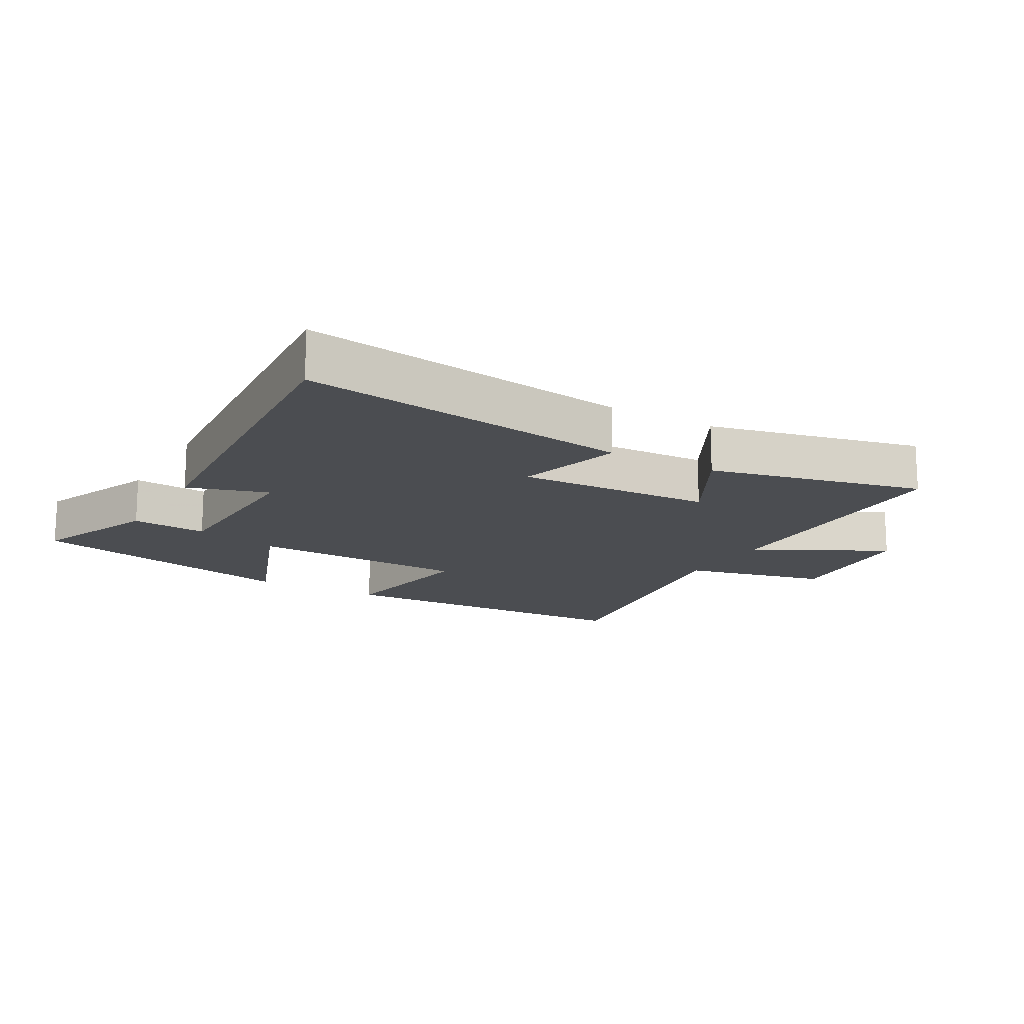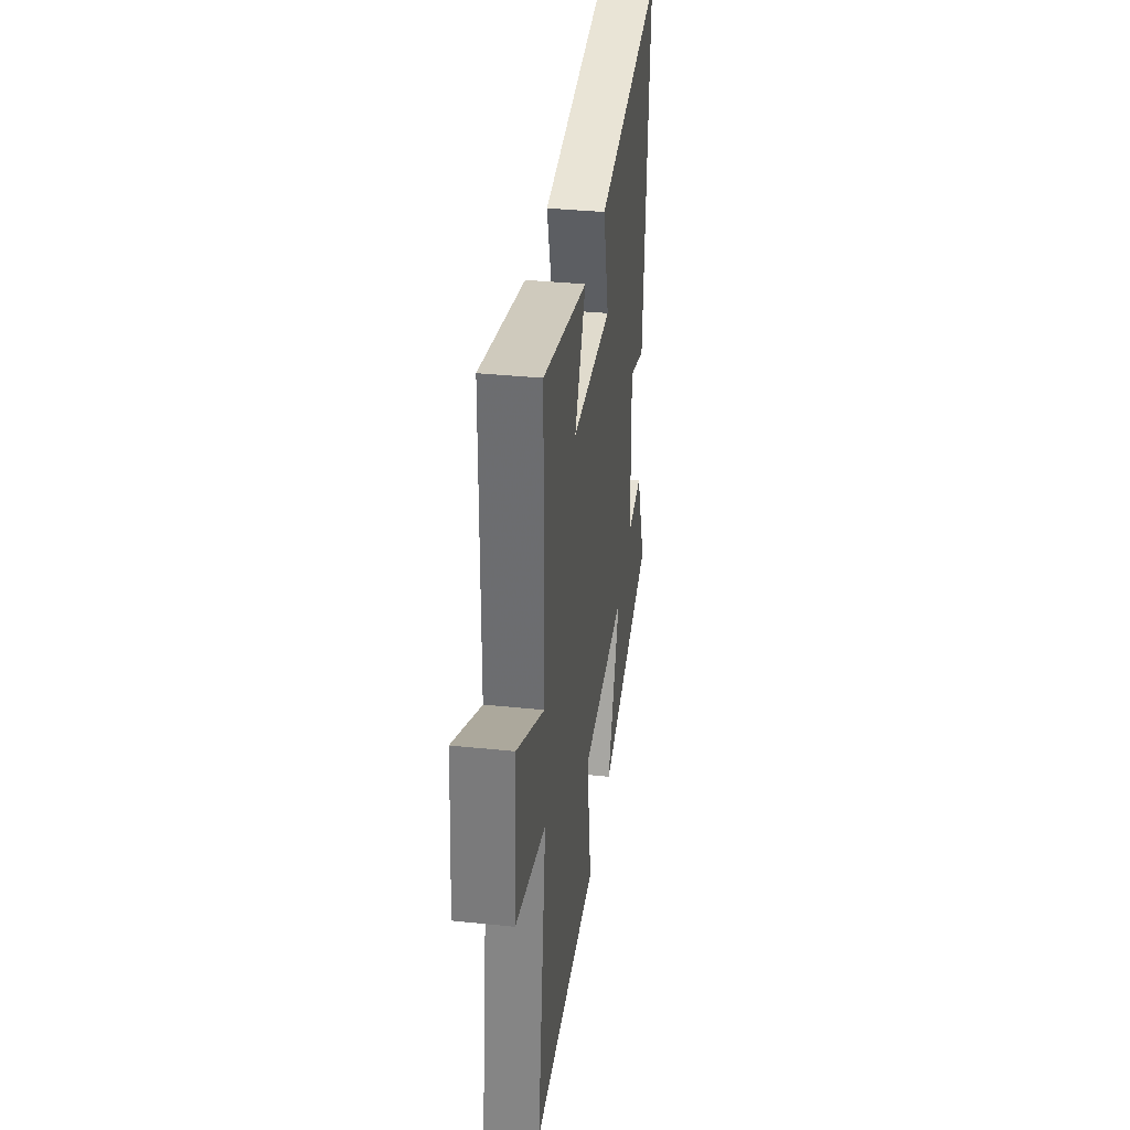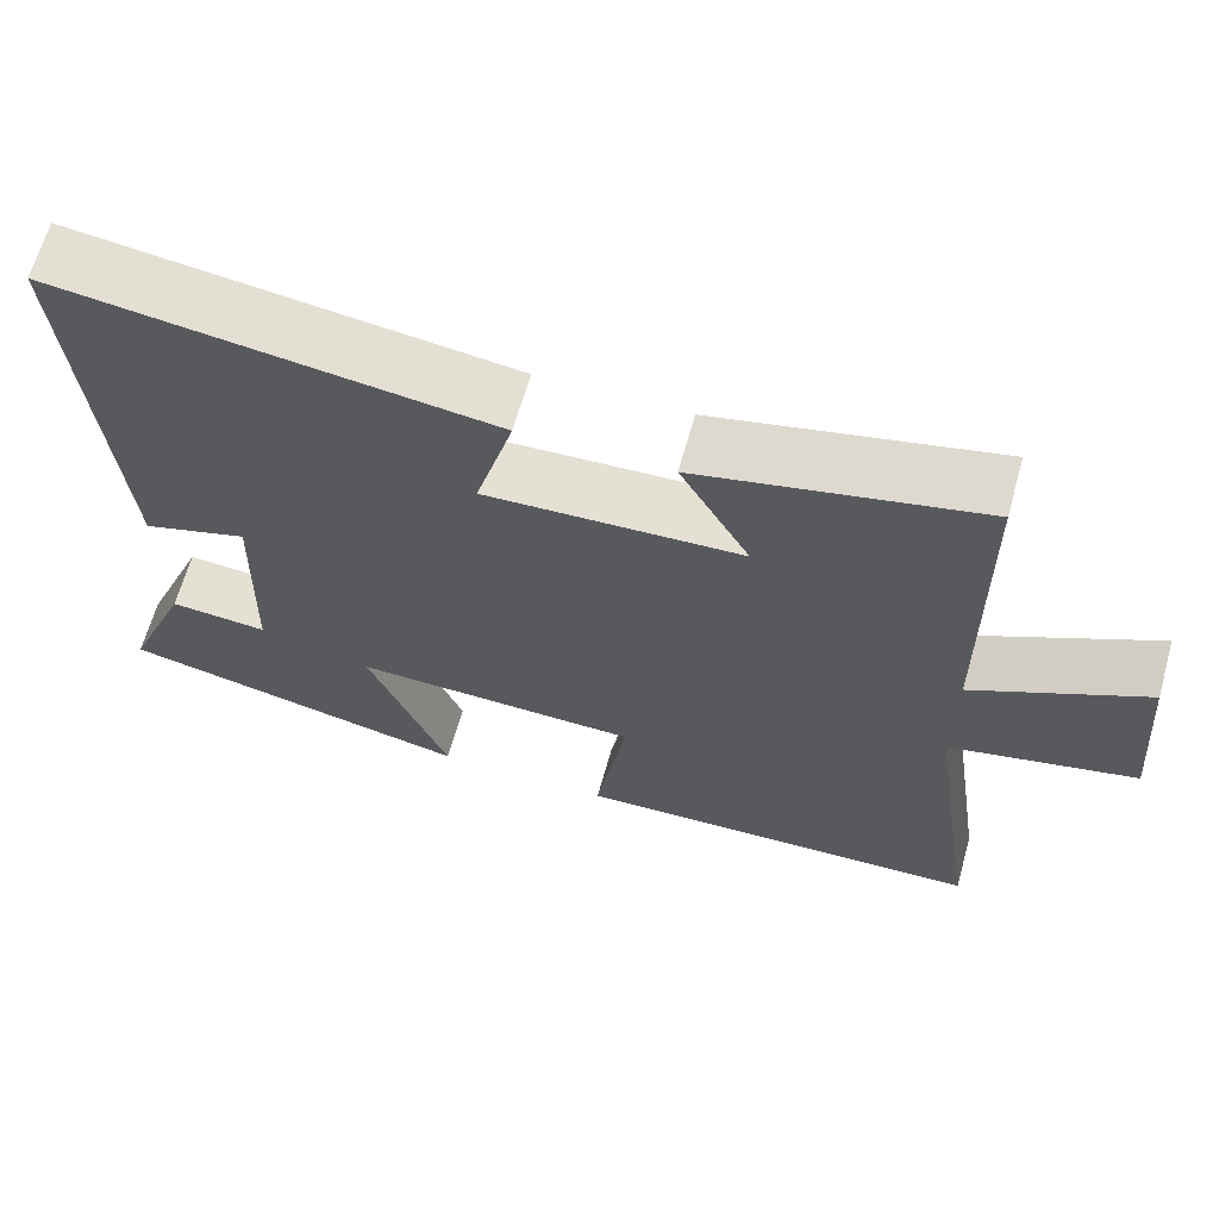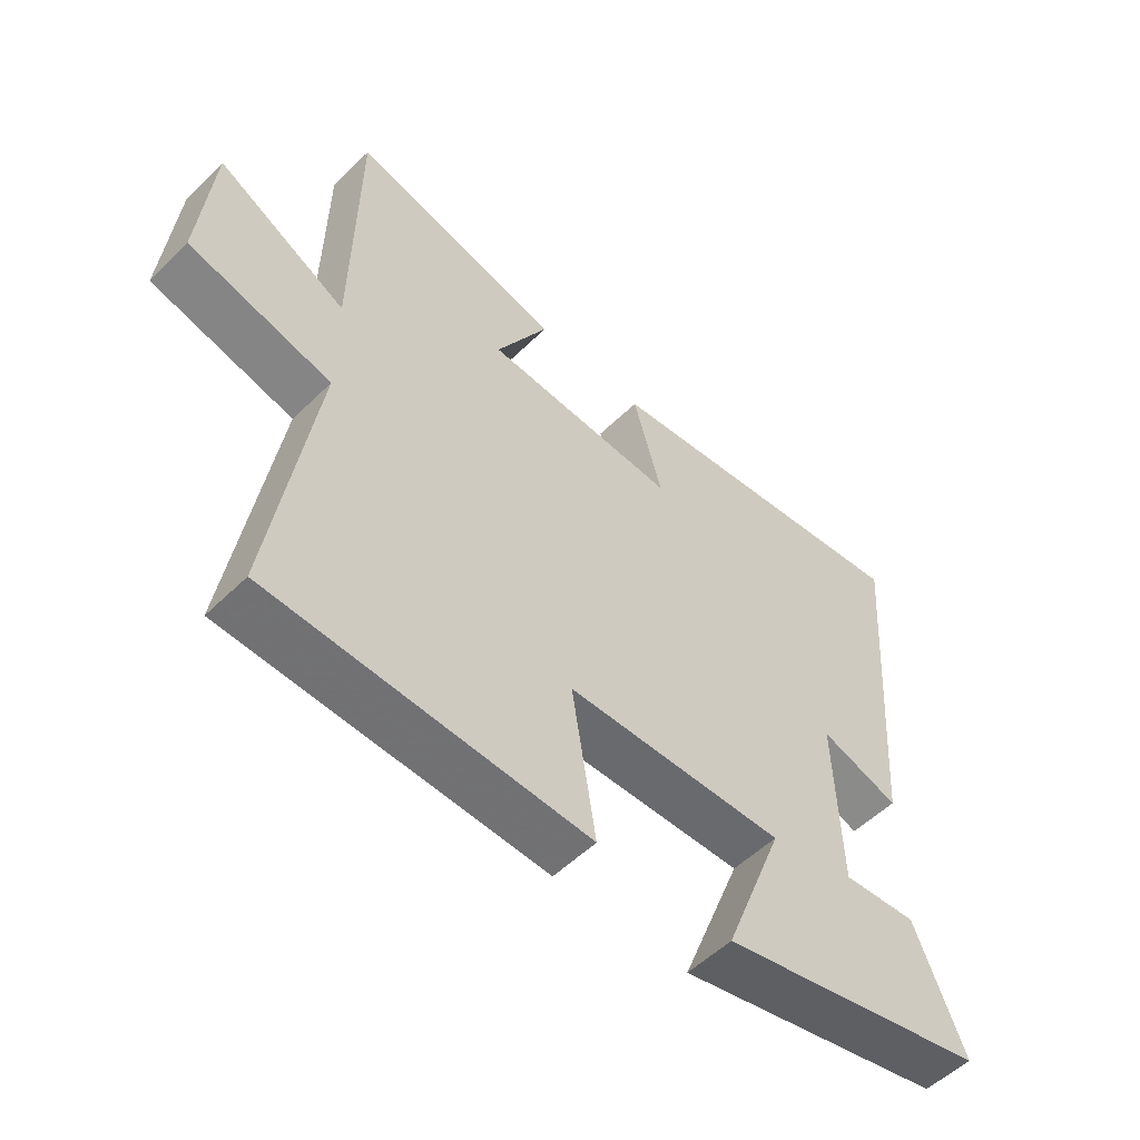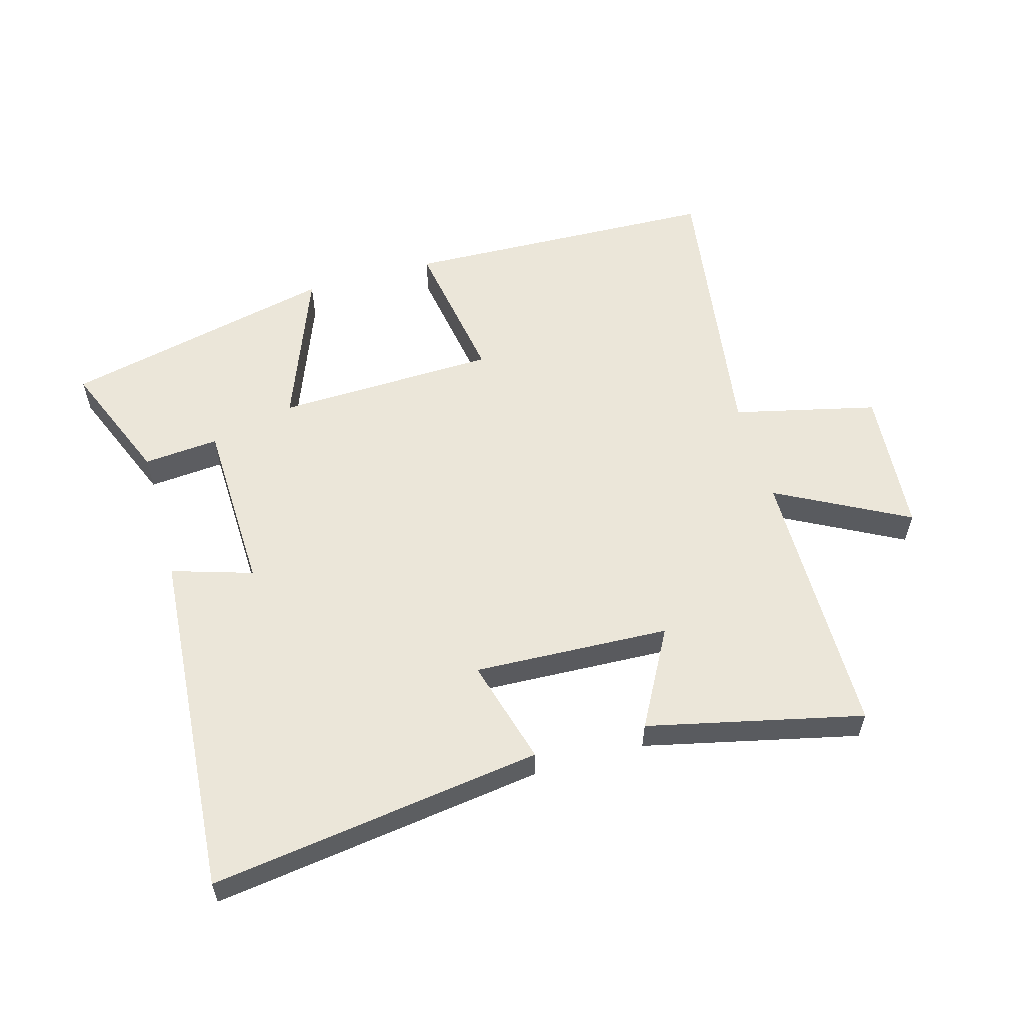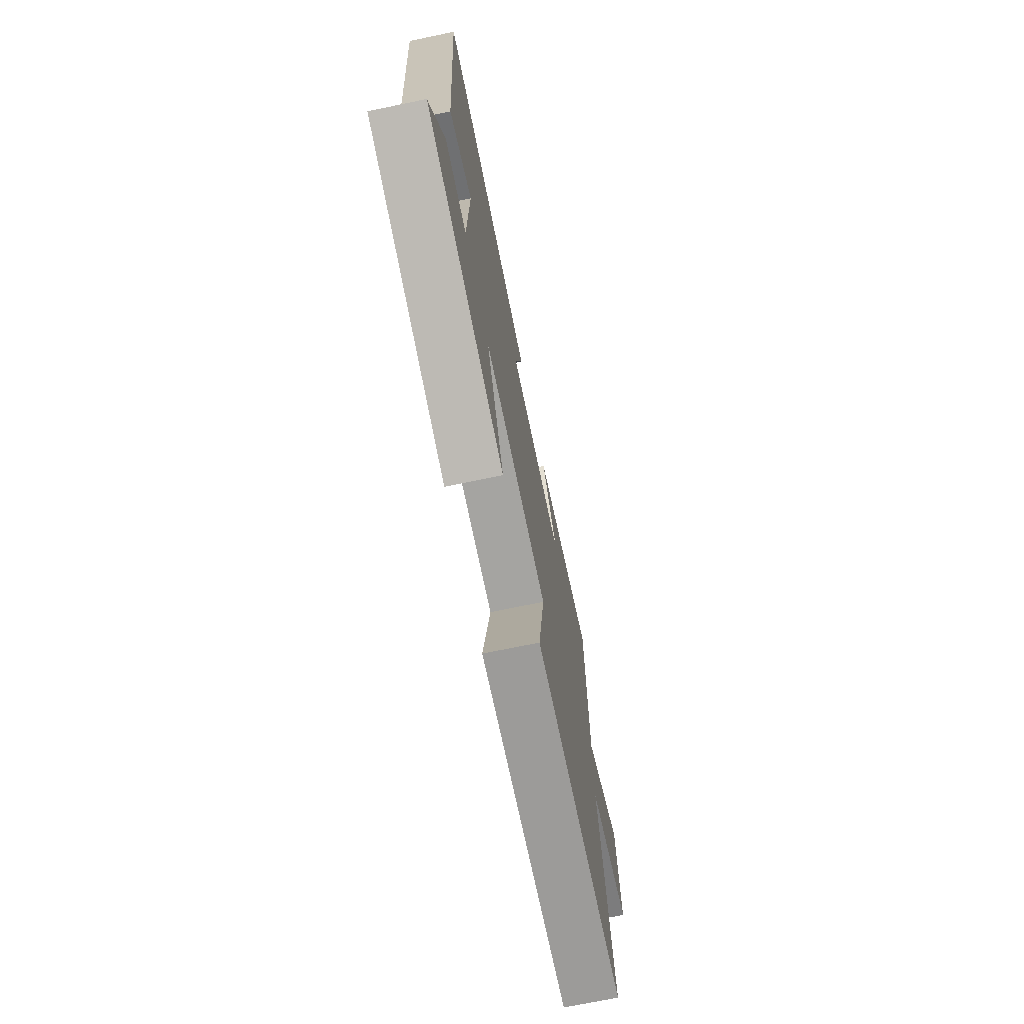
<metadata>
{"format":"obj","ext":"obj","renderer":"f3d","projection":"perspective","resolution":1024,"background":"white","views":[{"elev":-15.6,"azim":-29.8,"up":"+Y"},{"elev":35.7,"azim":97.8,"up":"+Z"},{"elev":65.3,"azim":15.7,"up":"+Z"},{"elev":-54.1,"azim":135.9,"up":"+Z"},{"elev":57.0,"azim":-16.0,"up":"+Y"},{"elev":-71.7,"azim":-78.3,"up":"+Z"}]}
</metadata>
<code>
v -0.578 0.07 -0.401
v -0.5 0.07 -0.208
v -0.381 0.07 -0.218
v -0.373 0.07 0.058
v -0.5 0.07 0.018
v -0.542 0.07 0.571
v -0.021 0.07 0.5
v -0.067 0.07 0.333
v 0.241 0.07 0.347
v 0.157 0.07 0.5
v 0.494 0.07 0.578
v 0.5 0.07 0.145
v 0.706 0.07 0.255
v 0.726 0.07 0.025
v 0.5 0.07 -0.029
v 0.568 0.07 -0.482
v 0.067 0.07 -0.5
v 0.105 0.07 -0.262
v -0.243 0.07 -0.252
v -0.147 0.07 -0.5
v -0.578 0 -0.401
v -0.5 0 -0.208
v -0.381 0 -0.218
v -0.373 0 0.058
v -0.5 0 0.018
v -0.542 0 0.571
v -0.021 0 0.5
v -0.067 0 0.333
v 0.241 0 0.347
v 0.157 0 0.5
v 0.494 0 0.578
v 0.5 0 0.145
v 0.706 0 0.255
v 0.726 0 0.025
v 0.5 0 -0.029
v 0.568 0 -0.482
v 0.067 0 -0.5
v 0.105 0 -0.262
v -0.243 0 -0.252
v -0.147 0 -0.5
f 19 20 1 2
f 18 19 2 3
f 15 16 17 18
f 15 18 3 4
f 12 13 14 15
f 12 15 4
f 9 10 11 12
f 8 9 12 4
f 6 7 8
f 4 5 6 8
f 22 21 40 39
f 23 22 39 38
f 38 37 36 35
f 24 23 38 35
f 35 34 33 32
f 24 35 32
f 32 31 30 29
f 24 32 29 28
f 28 27 26
f 28 26 25 24
f 1 21 22 2
f 2 22 23 3
f 3 23 24 4
f 4 24 25 5
f 5 25 26 6
f 6 26 27 7
f 7 27 28 8
f 8 28 29 9
f 9 29 30 10
f 10 30 31 11
f 11 31 32 12
f 12 32 33 13
f 13 33 34 14
f 14 34 35 15
f 15 35 36 16
f 16 36 37 17
f 17 37 38 18
f 18 38 39 19
f 19 39 40 20
f 20 40 21 1

</code>
